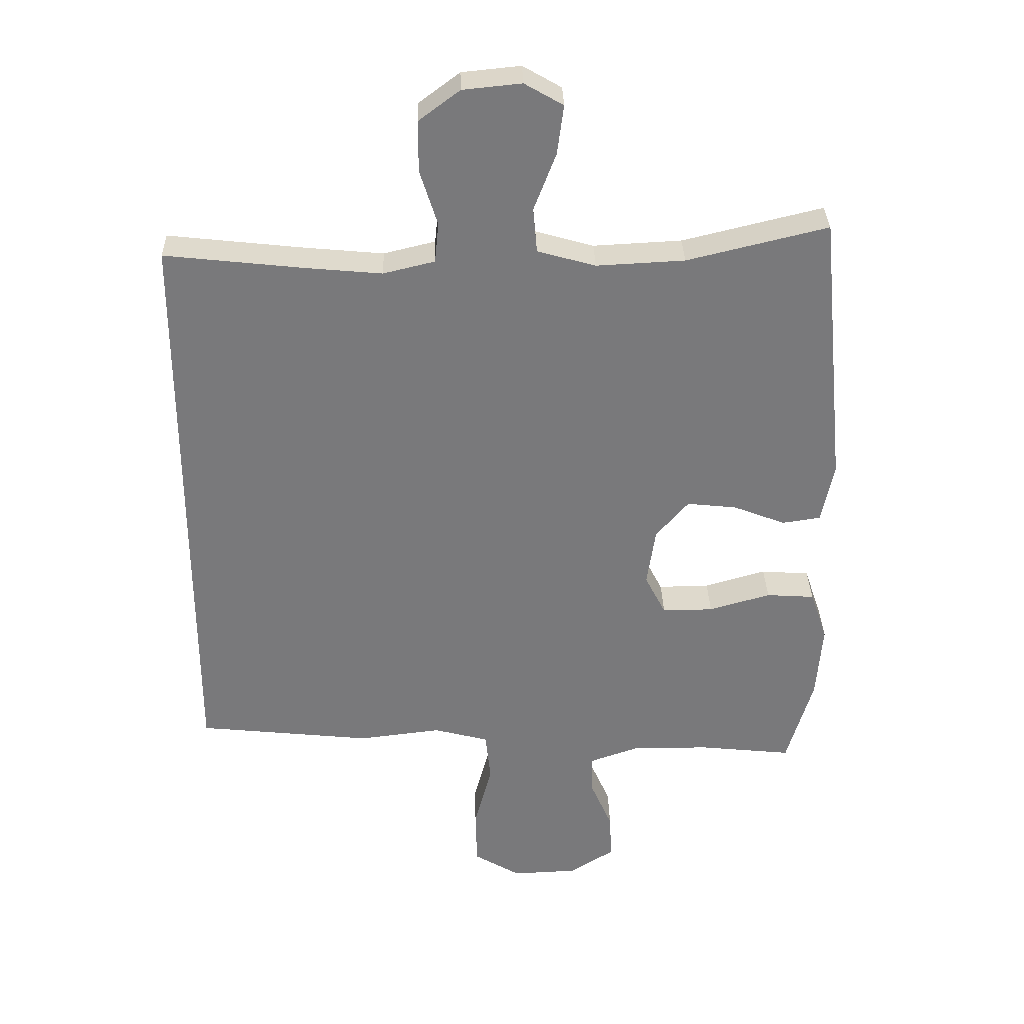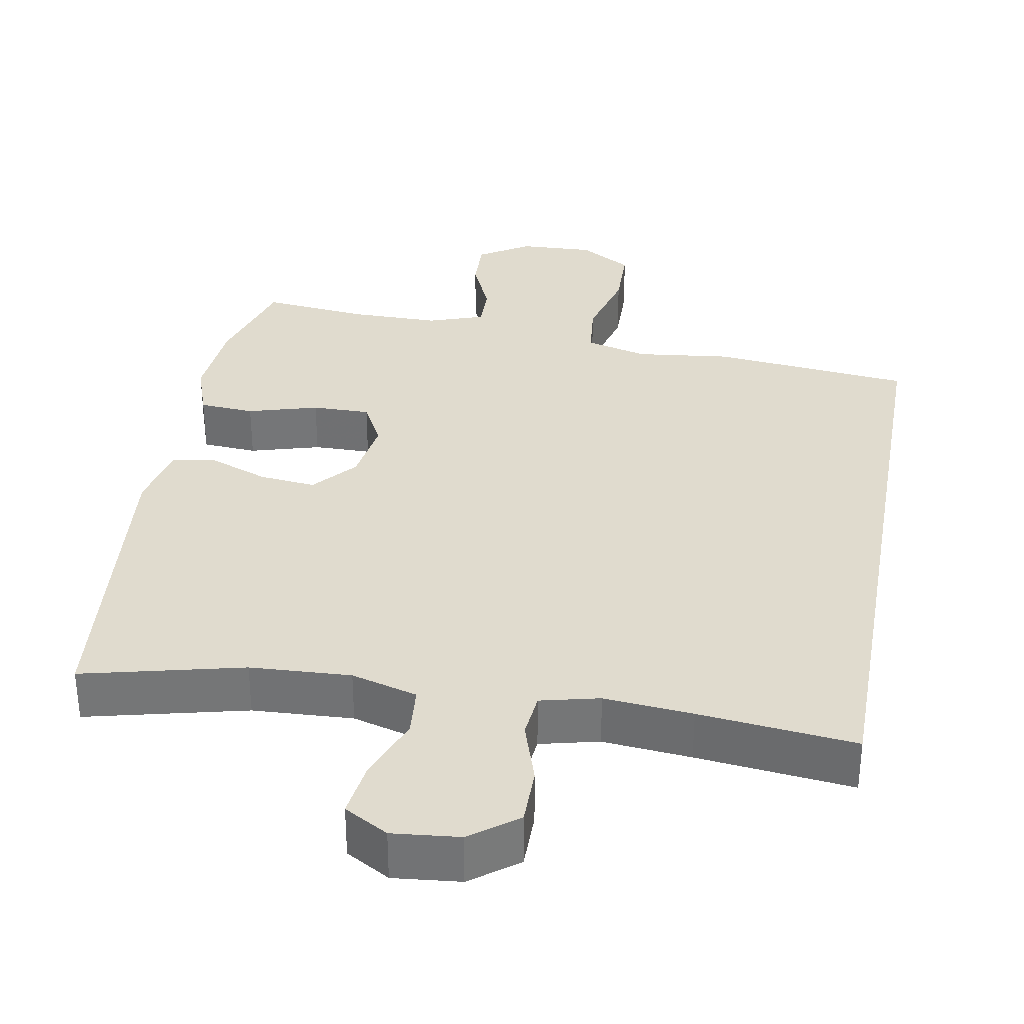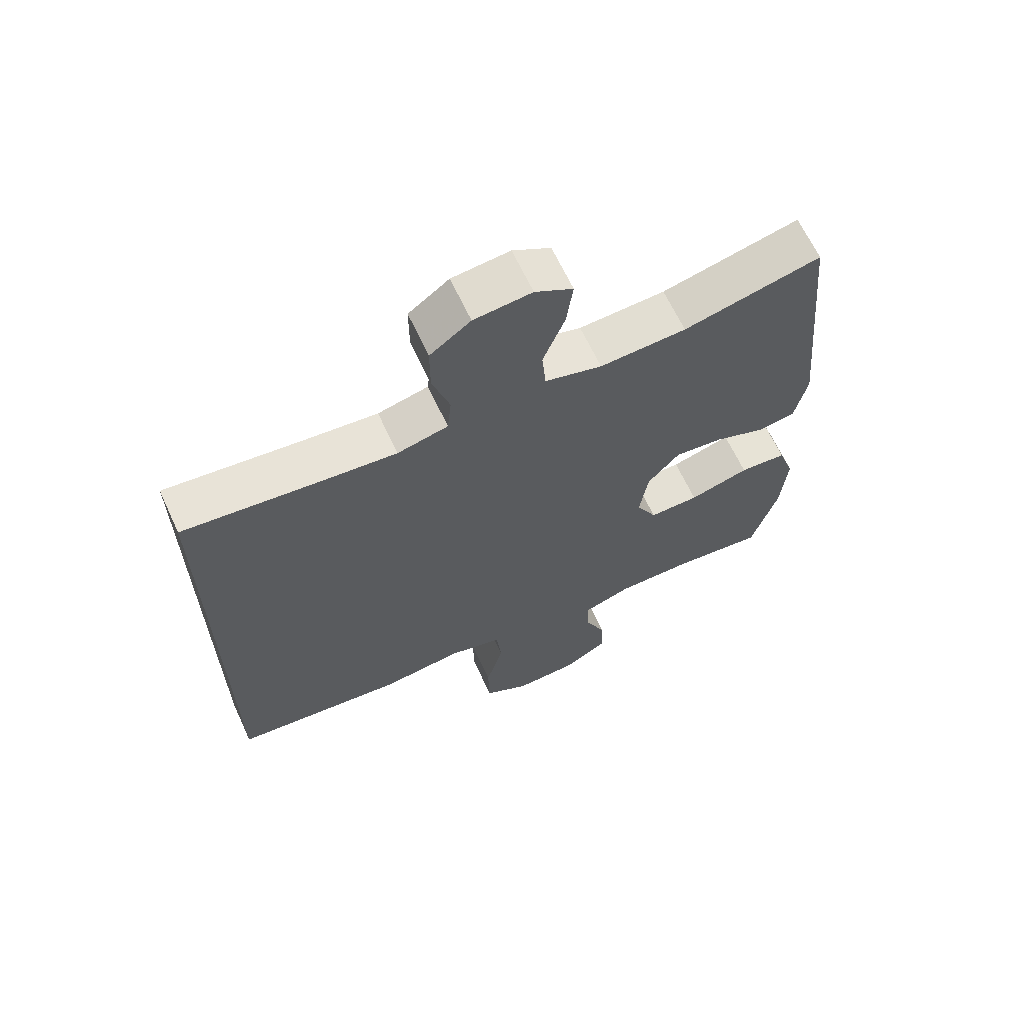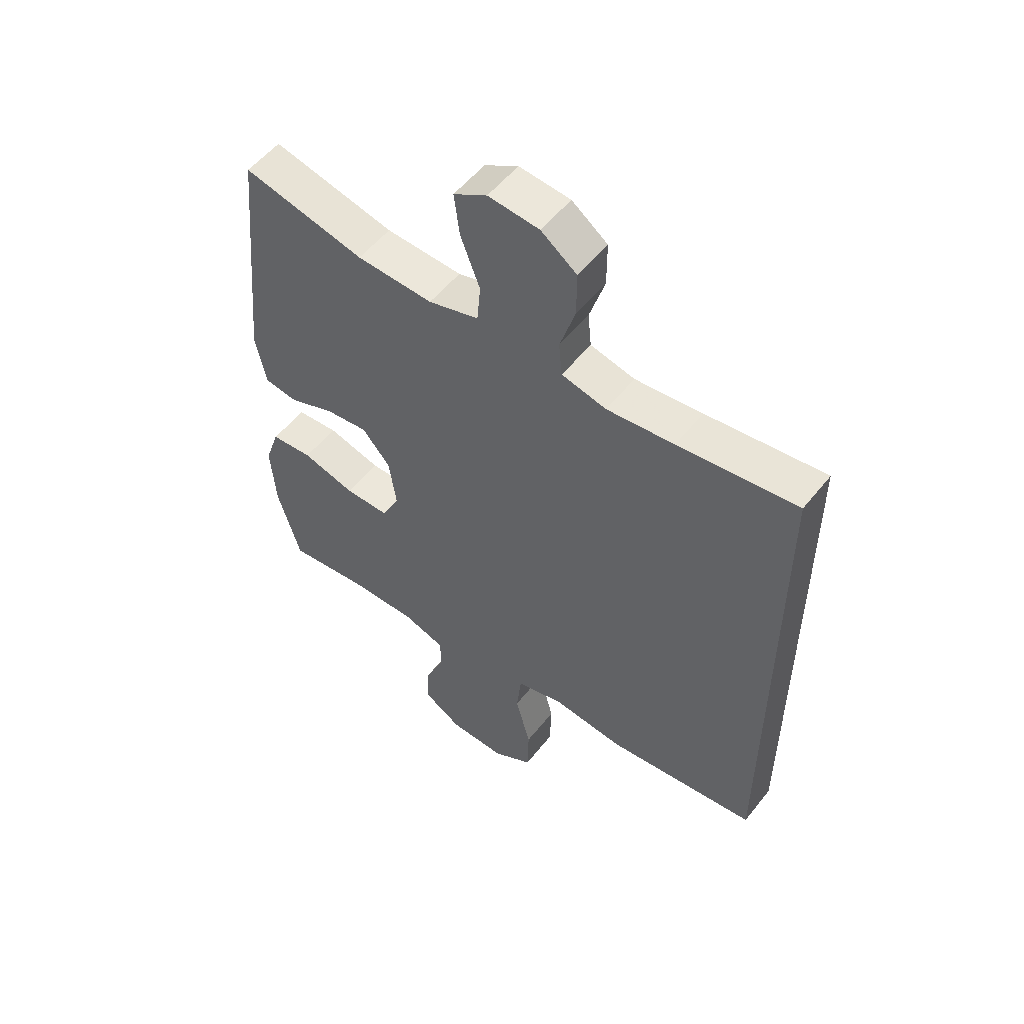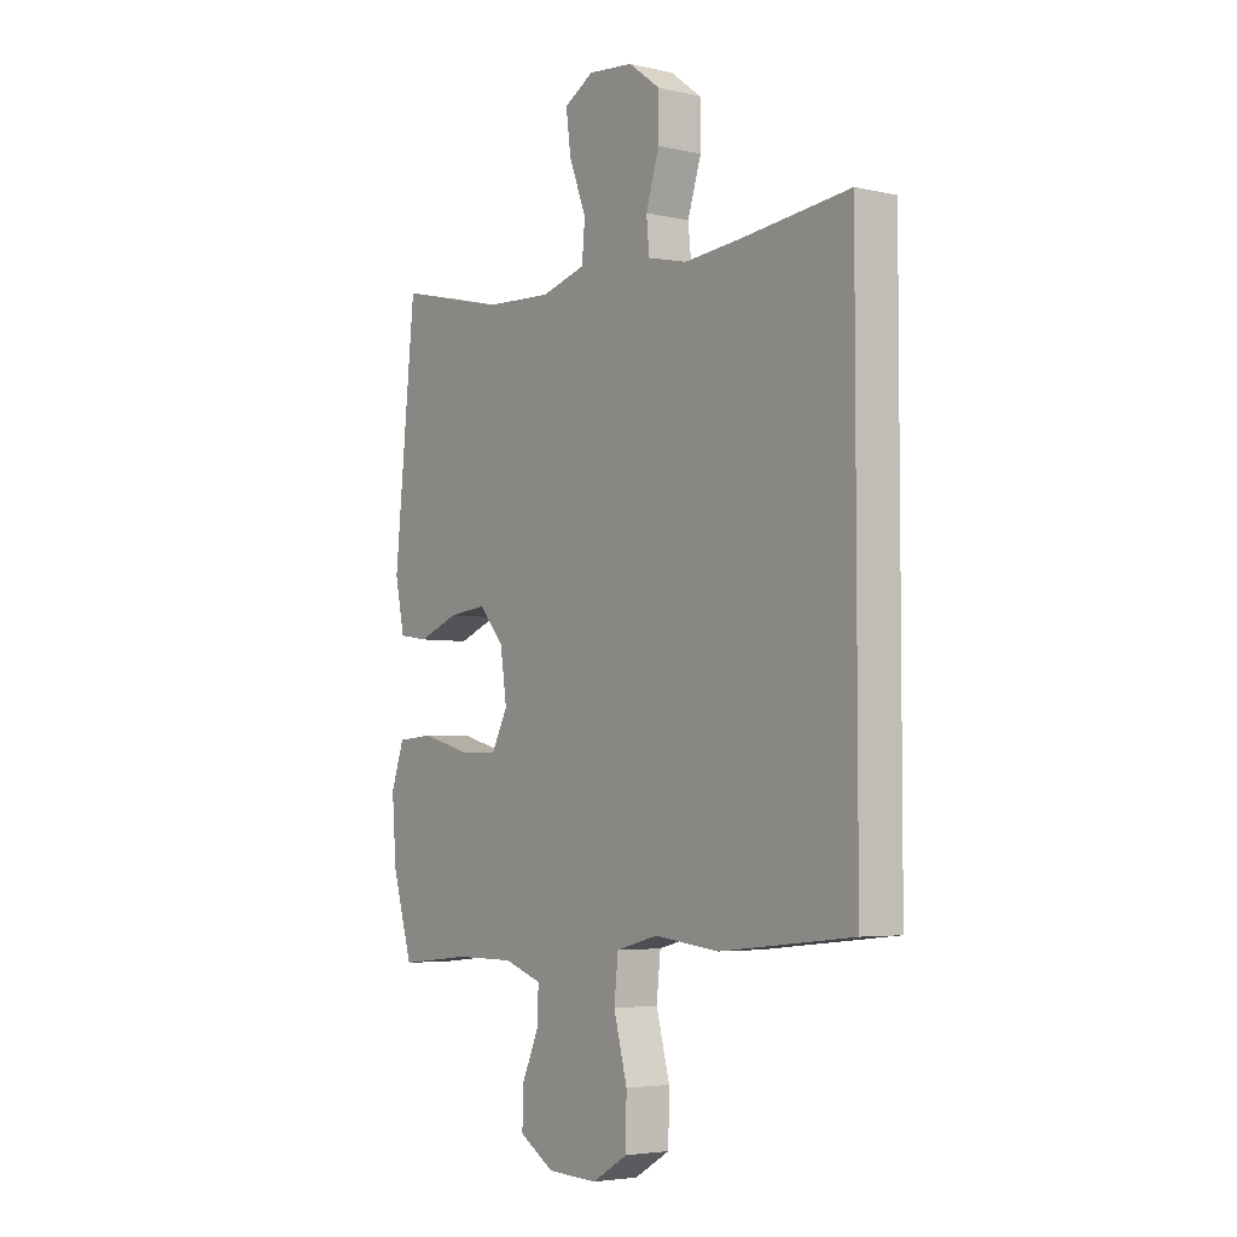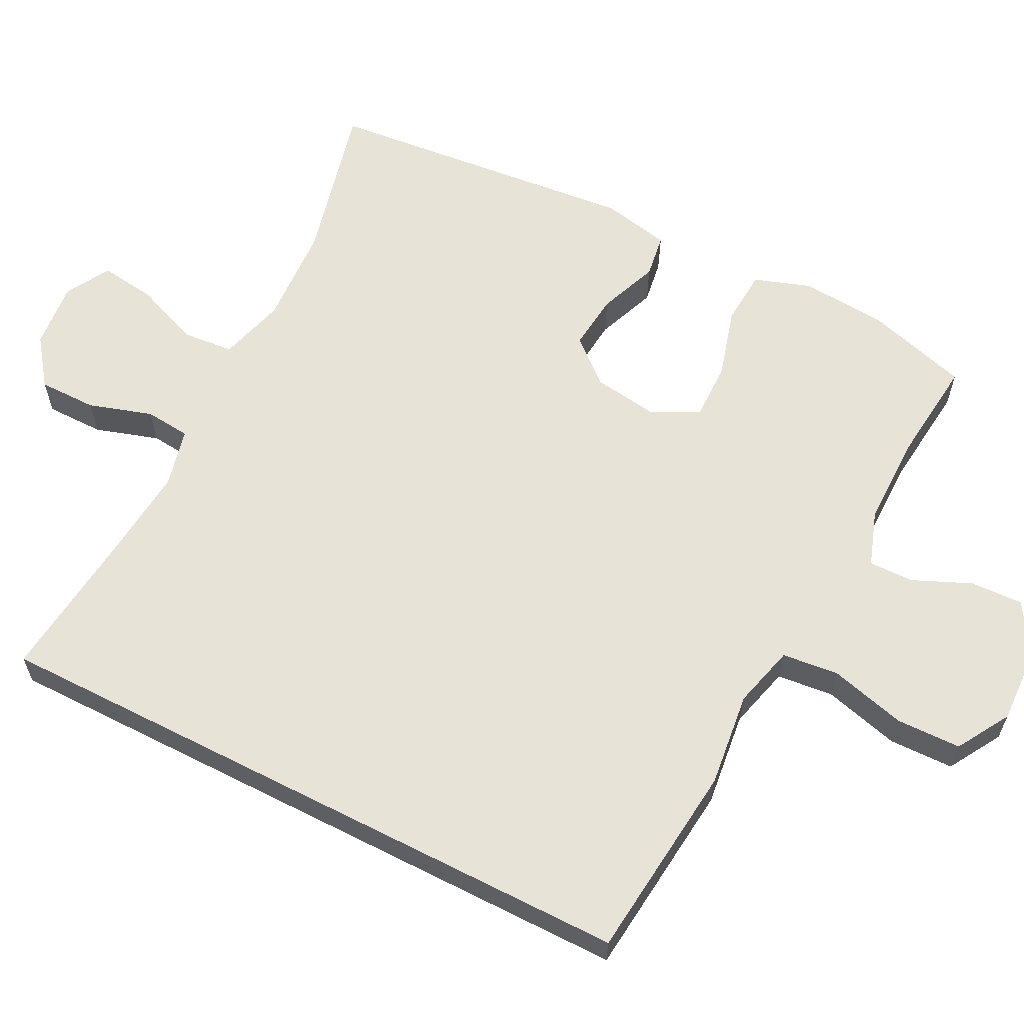
<metadata>
{"format":"obj","ext":"obj","renderer":"f3d","projection":"perspective","resolution":1024,"background":"white","views":[{"elev":32.3,"azim":178.5,"up":"+Z"},{"elev":33.6,"azim":10.1,"up":"+Y"},{"elev":65.4,"azim":155.1,"up":"+Z"},{"elev":53.9,"azim":37.5,"up":"+Z"},{"elev":-4.3,"azim":53.8,"up":"+Z"},{"elev":61.6,"azim":117.0,"up":"+Y"}]}
</metadata>
<code>
v 0.5 0.07 0.466
v 0.5 0.07 -0.425
v 0.233 0.07 -0.453
v 0.106 0.07 -0.438
v 0.022 0.07 -0.46
v 0.014 0.07 -0.536
v 0.041 0.07 -0.638
v 0.039 0.07 -0.725
v -0.032 0.07 -0.767
v -0.132 0.07 -0.763
v -0.201 0.07 -0.72
v -0.198 0.07 -0.649
v -0.164 0.07 -0.571
v -0.163 0.07 -0.511
v -0.238 0.07 -0.485
v -0.357 0.07 -0.485
v -0.5 0.07 -0.5
v -0.54 0.07 -0.363
v -0.549 0.07 -0.247
v -0.523 0.07 -0.171
v -0.449 0.07 -0.166
v -0.355 0.07 -0.193
v -0.277 0.07 -0.194
v -0.245 0.07 -0.132
v -0.258 0.07 -0.043
v -0.308 0.07 0.015
v -0.384 0.07 0.007
v -0.464 0.07 -0.024
v -0.523 0.07 -0.015
v -0.542 0.07 0.076
v -0.5 0.07 0.5
v -0.285 0.07 0.448
v -0.15 0.07 0.441
v -0.061 0.07 0.466
v -0.055 0.07 0.534
v -0.089 0.07 0.622
v -0.099 0.07 0.697
v -0.04 0.07 0.731
v 0.05 0.07 0.722
v 0.113 0.07 0.675
v 0.113 0.07 0.597
v 0.086 0.07 0.512
v 0.092 0.07 0.451
v 0.171 0.07 0.432
v 0.29 0.07 0.443
v 0.5 0 0.466
v 0.5 0 -0.425
v 0.233 0 -0.453
v 0.106 0 -0.438
v 0.022 0 -0.46
v 0.014 0 -0.536
v 0.041 0 -0.638
v 0.039 0 -0.725
v -0.032 0 -0.767
v -0.132 0 -0.763
v -0.201 0 -0.72
v -0.198 0 -0.649
v -0.164 0 -0.571
v -0.163 0 -0.511
v -0.238 0 -0.485
v -0.357 0 -0.485
v -0.5 0 -0.5
v -0.54 0 -0.363
v -0.549 0 -0.247
v -0.523 0 -0.171
v -0.449 0 -0.166
v -0.355 0 -0.193
v -0.277 0 -0.194
v -0.245 0 -0.132
v -0.258 0 -0.043
v -0.308 0 0.015
v -0.384 0 0.007
v -0.464 0 -0.024
v -0.523 0 -0.015
v -0.542 0 0.076
v -0.5 0 0.5
v -0.285 0 0.448
v -0.15 0 0.441
v -0.061 0 0.466
v -0.055 0 0.534
v -0.089 0 0.622
v -0.099 0 0.697
v -0.04 0 0.731
v 0.05 0 0.722
v 0.113 0 0.675
v 0.113 0 0.597
v 0.086 0 0.512
v 0.092 0 0.451
v 0.171 0 0.432
v 0.29 0 0.443
f 40 41 42
f 39 40 42
f 38 39 42
f 37 38 42
f 36 37 42
f 35 36 42
f 34 35 42 43
f 33 34 43 44
f 30 31 32
f 29 30 32
f 28 29 32
f 27 28 32
f 26 27 32 33
f 25 26 33 44
f 20 21 22
f 19 20 22
f 18 19 22
f 17 18 22
f 16 17 22
f 15 16 22 23
f 14 15 23 24
f 11 12 13
f 10 11 13
f 9 10 13
f 8 9 13
f 7 8 13
f 6 7 13
f 5 6 13 14
f 2 3 4
f 1 2 4
f 45 1 4
f 45 4 5
f 25 44 45
f 24 25 45
f 14 24 45
f 5 14 45
f 87 86 85
f 87 85 84
f 87 84 83
f 87 83 82
f 87 82 81
f 87 81 80
f 88 87 80 79
f 89 88 79 78
f 77 76 75
f 77 75 74
f 77 74 73
f 77 73 72
f 78 77 72 71
f 89 78 71 70
f 67 66 65
f 67 65 64
f 67 64 63
f 67 63 62
f 67 62 61
f 68 67 61 60
f 69 68 60 59
f 58 57 56
f 58 56 55
f 58 55 54
f 58 54 53
f 58 53 52
f 58 52 51
f 59 58 51 50
f 49 48 47
f 49 47 46
f 49 46 90
f 50 49 90
f 90 89 70
f 90 70 69
f 90 69 59
f 90 59 50
f 1 46 47 2
f 2 47 48 3
f 3 48 49 4
f 4 49 50 5
f 5 50 51 6
f 6 51 52 7
f 7 52 53 8
f 8 53 54 9
f 9 54 55 10
f 10 55 56 11
f 11 56 57 12
f 12 57 58 13
f 13 58 59 14
f 14 59 60 15
f 15 60 61 16
f 16 61 62 17
f 17 62 63 18
f 18 63 64 19
f 19 64 65 20
f 20 65 66 21
f 21 66 67 22
f 22 67 68 23
f 23 68 69 24
f 24 69 70 25
f 25 70 71 26
f 26 71 72 27
f 27 72 73 28
f 28 73 74 29
f 29 74 75 30
f 30 75 76 31
f 31 76 77 32
f 32 77 78 33
f 33 78 79 34
f 34 79 80 35
f 35 80 81 36
f 36 81 82 37
f 37 82 83 38
f 38 83 84 39
f 39 84 85 40
f 40 85 86 41
f 41 86 87 42
f 42 87 88 43
f 43 88 89 44
f 44 89 90 45
f 45 90 46 1

</code>
